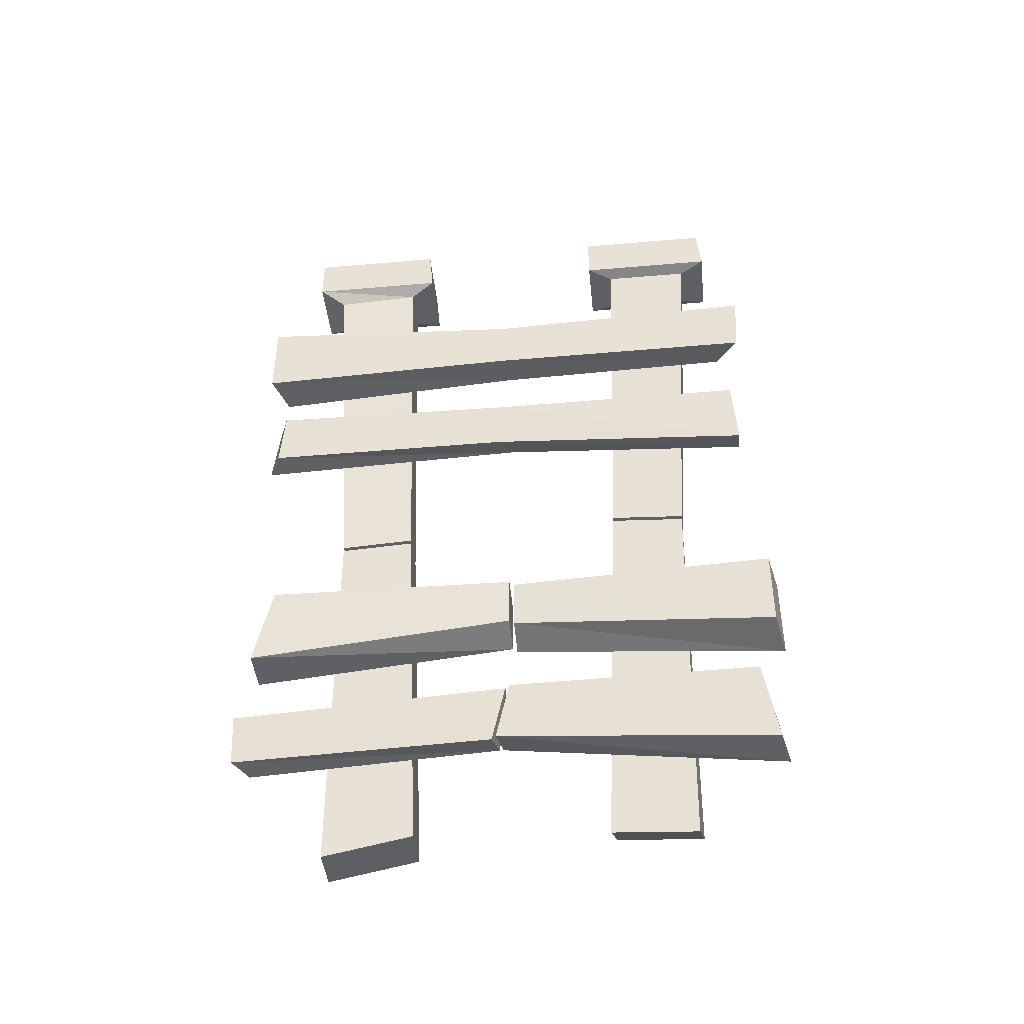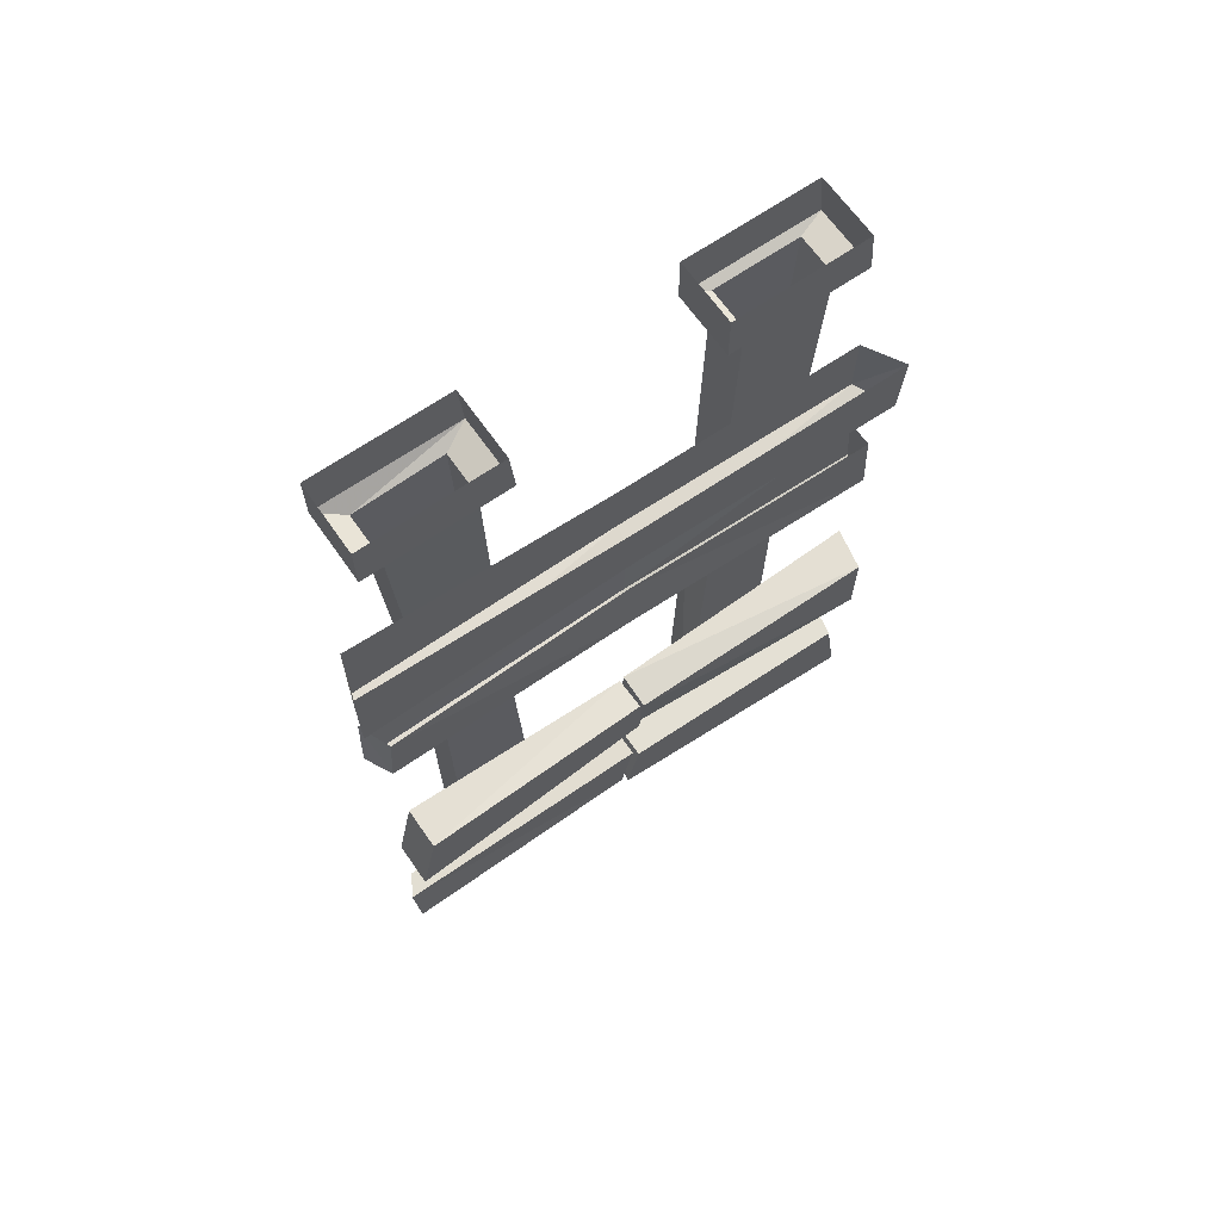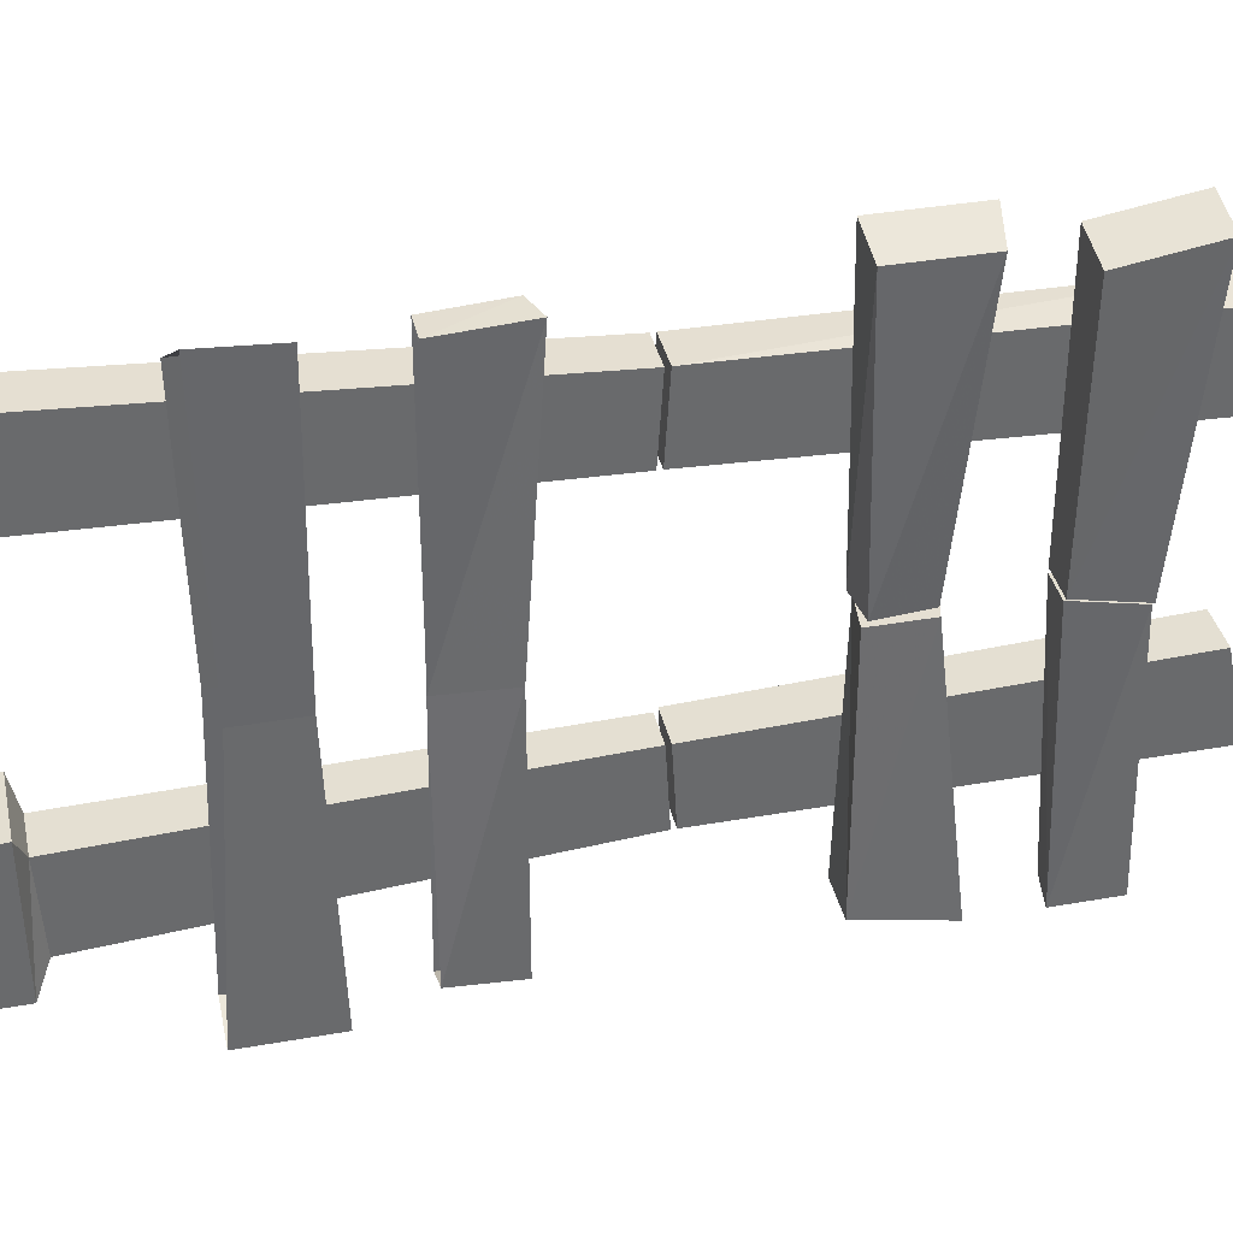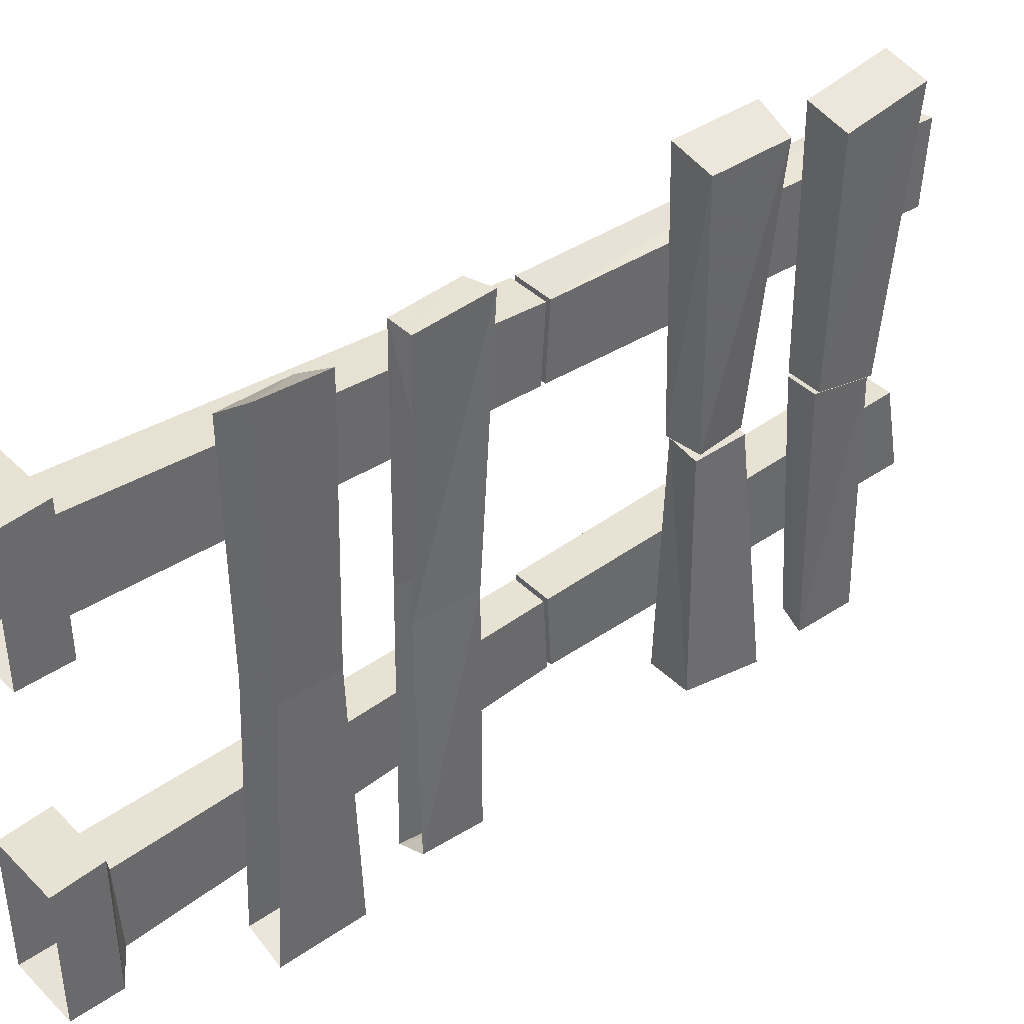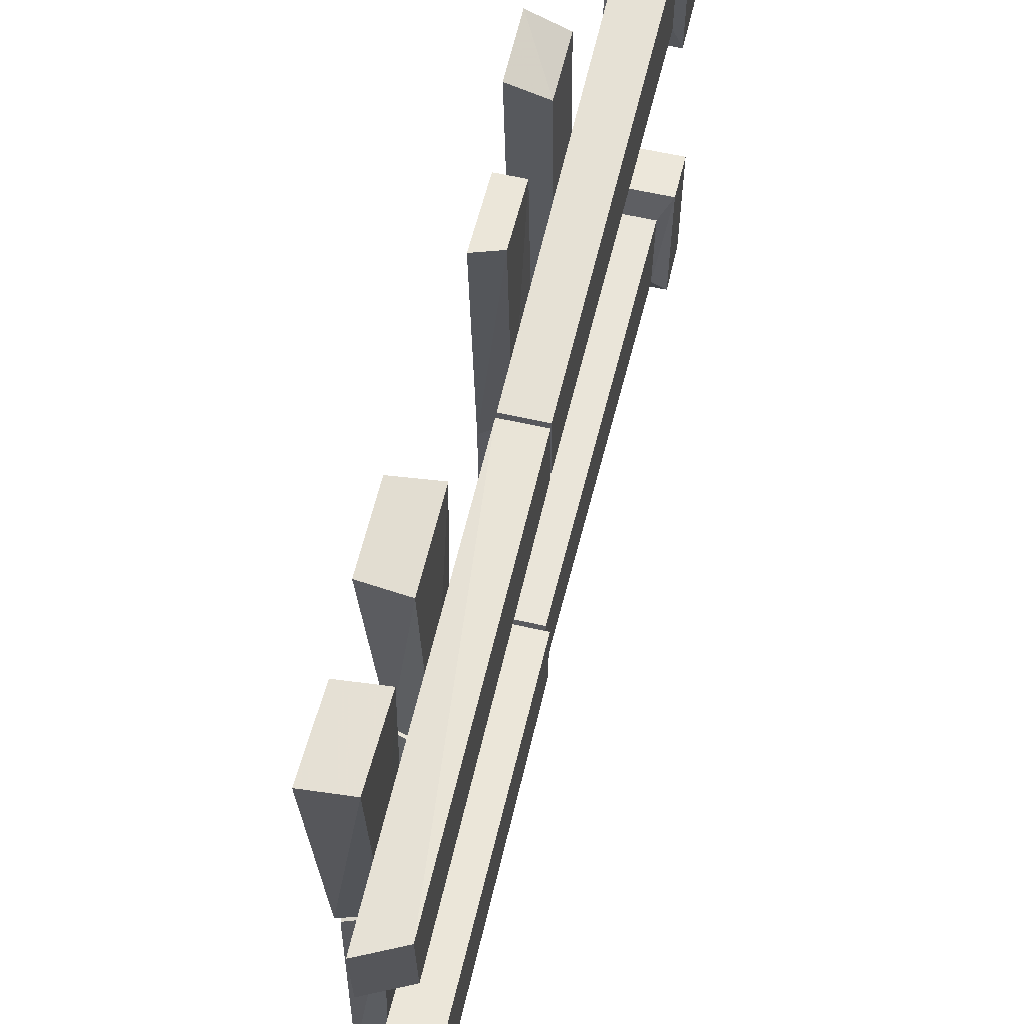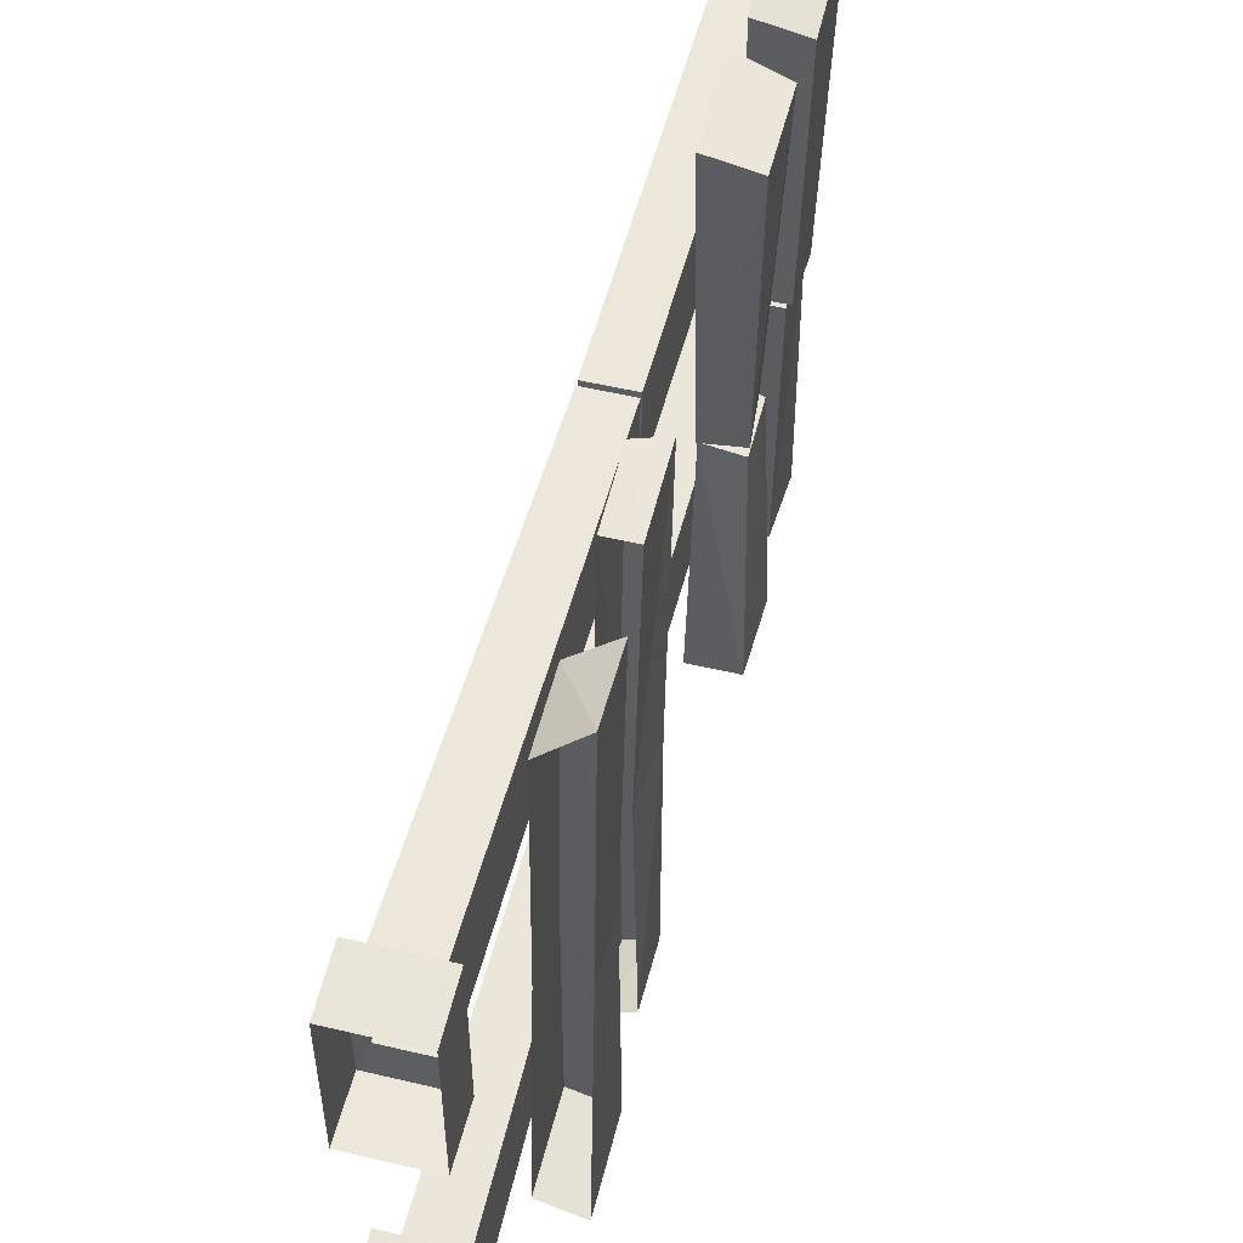
<metadata>
{"format":"obj","ext":"obj","renderer":"f3d","projection":"perspective","resolution":1024,"background":"white","views":[{"elev":-43.9,"azim":-84.2,"up":"+Y"},{"elev":66.1,"azim":-124.9,"up":"+Y"},{"elev":37.4,"azim":-102.7,"up":"+Z"},{"elev":40.4,"azim":-130.2,"up":"+Z"},{"elev":60.2,"azim":13.2,"up":"+Z"},{"elev":54.0,"azim":-165.9,"up":"+Z"}]}
</metadata>
<code>
o unused/7586
v -34 -110 -42
v -43 -110 -42
v -43 -109 -25
v -34 -109 -25
v -34 -201 -41
v -44 -201 -41
v -44 -197 -21
v -34 -197 -21
v -35 -108 43
v -35 -107 26
v -44 -107 26
v -44 -108 43
v -35 -196 42
v -35 -195 23
v -44 -199 22
v -44 -200 41
v -53 -146 2
v -54 -135 2
v -46 -134 2
v -45 -148 2
v -45 -153 64
v -55 -151 62
v -55 -133 62
v -45 -133 64
v -54 -134 1
v -54 -146 1
v -46 -148 1
v -46 -135 1
v -55 -134 -55
v -55 -153 -59
v -45 -153 -59
v -45 -134 -55
v -54 -179 -2
v -54 -165 1
v -46 -165 1
v -46 -177 -1
v -45 -184 62
v -55 -184 60
v -55 -165 57
v -45 -165 59
v -53 -165 0
v -53 -179 -3
v -46 -177 -2
v -46 -165 0
v -52 -168 -62
v -53 -181 -61
v -47 -181 -58
v -47 -168 -59
v -32 0 23
v -32 0 54
v -32 -11 55
v -32 -11 23
v -47 0 23
v -47 -11 23
v -47 0 54
v -47 -11 55
v -44 -12 49
v -34 -12 49
v -34 -12 29
v -44 -12 29
v -44 -107 43
v -35 -107 43
v -35 -106 26
v -44 -106 26
v -47 0 -23
v -47 -11 -22
v -31 -11 -22
v -31 0 -23
v -31 -11 -54
v -31 0 -54
v -47 -11 -54
v -47 0 -54
v -34 -13 -28
v -44 -13 -28
v -43 -108 -25
v -35 -108 -25
v -34 -14 -48
v -44 -14 -48
v -47 -54 56
v -47 -39 56
v -55 -41 62
v -55 -56 61
v -54 -55 -1
v -46 -54 0
v -46 -40 0
v -45 -57 -60
v -45 -38 -60
v -54 -57 -63
v -54 -38 -63
v -54 -42 -1
v -47 -87 59
v -47 -72 58
v -53 -72 58
v -53 -89 59
v -53 -85 -2
v -47 -83 1
v -46 -72 2
v -47 -85 -62
v -46 -71 -61
v -53 -85 -59
v -53 -71 -58
v -52 -71 -2
v -43 -109 -42
v -35 -109 -42
f 1 2 3
f 1 3 4
f 1 4 5
f 1 5 6
f 1 6 2
f 2 6 7
f 2 7 3
f 3 7 8
f 3 8 4
f 4 8 5
f 5 8 7
f 5 7 6
f 9 10 11
f 9 11 12
f 9 12 13
f 9 13 10
f 10 13 14
f 10 14 15
f 10 15 11
f 11 15 16
f 11 16 12
f 12 16 13
f 13 16 15
f 13 15 14
f 17 18 19
f 17 19 20
f 17 20 21
f 17 21 22
f 17 22 18
f 18 22 23
f 18 23 19
f 19 23 24
f 19 24 20
f 20 24 21
f 21 24 23
f 21 23 22
f 25 26 27
f 25 27 28
f 25 28 29
f 25 29 26
f 26 29 30
f 26 30 27
f 27 30 31
f 27 31 28
f 28 31 32
f 28 32 29
f 29 32 30
f 30 32 31
f 33 34 35
f 33 35 36
f 33 36 37
f 33 37 38
f 33 38 34
f 34 38 39
f 34 39 35
f 35 39 40
f 35 40 36
f 36 40 37
f 37 40 39
f 37 39 38
f 41 42 43
f 41 43 44
f 41 44 45
f 41 45 42
f 42 45 46
f 42 46 43
f 43 46 47
f 43 47 44
f 44 47 48
f 44 48 45
f 45 48 46
f 46 48 47
f 49 50 51
f 49 51 52
f 49 52 53
f 53 52 54
f 53 54 55
f 55 54 56
f 55 56 50
f 50 56 51
f 51 56 57
f 51 57 58
f 51 58 52
f 52 58 59
f 52 59 54
f 54 59 60
f 54 60 56
f 56 60 57
f 57 60 61
f 57 61 62
f 57 62 58
f 58 62 63
f 58 63 59
f 59 63 64
f 59 64 60
f 60 64 61
f 61 64 62
f 62 64 63
f 65 66 67
f 65 67 68
f 68 67 69
f 68 69 70
f 70 69 71
f 70 71 72
f 72 71 66
f 72 66 65
f 73 67 66
f 73 66 74
f 73 74 75
f 73 75 76
f 73 76 77
f 73 77 67
f 67 77 69
f 69 77 78
f 69 78 71
f 71 78 74
f 71 74 66
f 79 80 81
f 79 81 82
f 79 82 83
f 79 83 84
f 79 84 80
f 80 84 85
f 85 84 86
f 85 86 87
f 87 86 88
f 87 88 89
f 89 88 83
f 89 83 90
f 90 83 82
f 90 82 81
f 91 92 93
f 91 93 94
f 91 94 95
f 91 95 96
f 91 96 92
f 92 96 97
f 97 96 98
f 97 98 99
f 99 98 100
f 99 100 101
f 101 100 95
f 101 95 102
f 102 95 94
f 102 94 93
f 84 83 88
f 84 88 86
f 96 95 100
f 96 100 98
f 103 75 74
f 103 74 78
f 103 78 104
f 103 104 75
f 75 104 76
f 76 104 77
f 77 104 78

</code>
